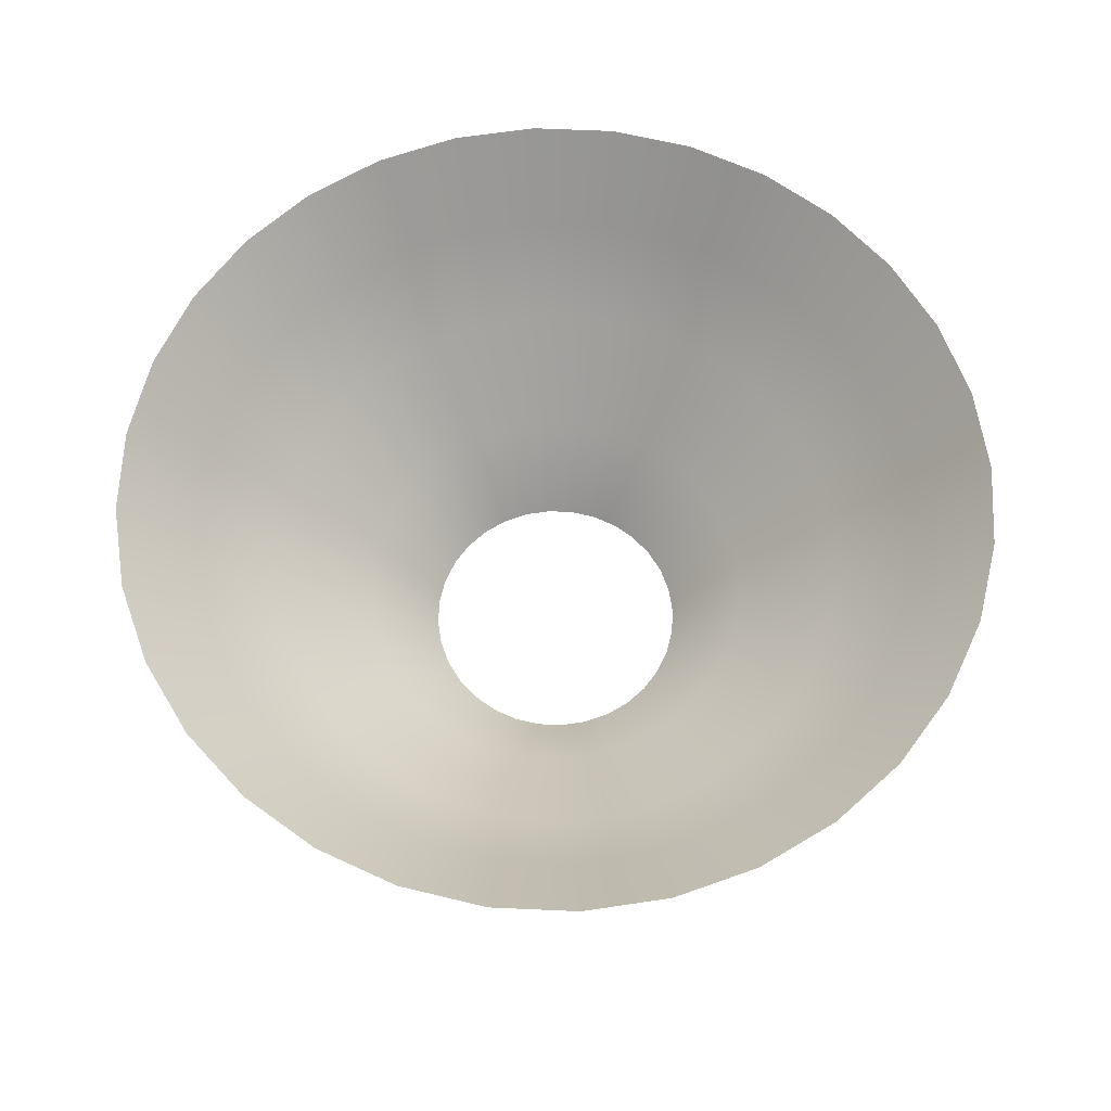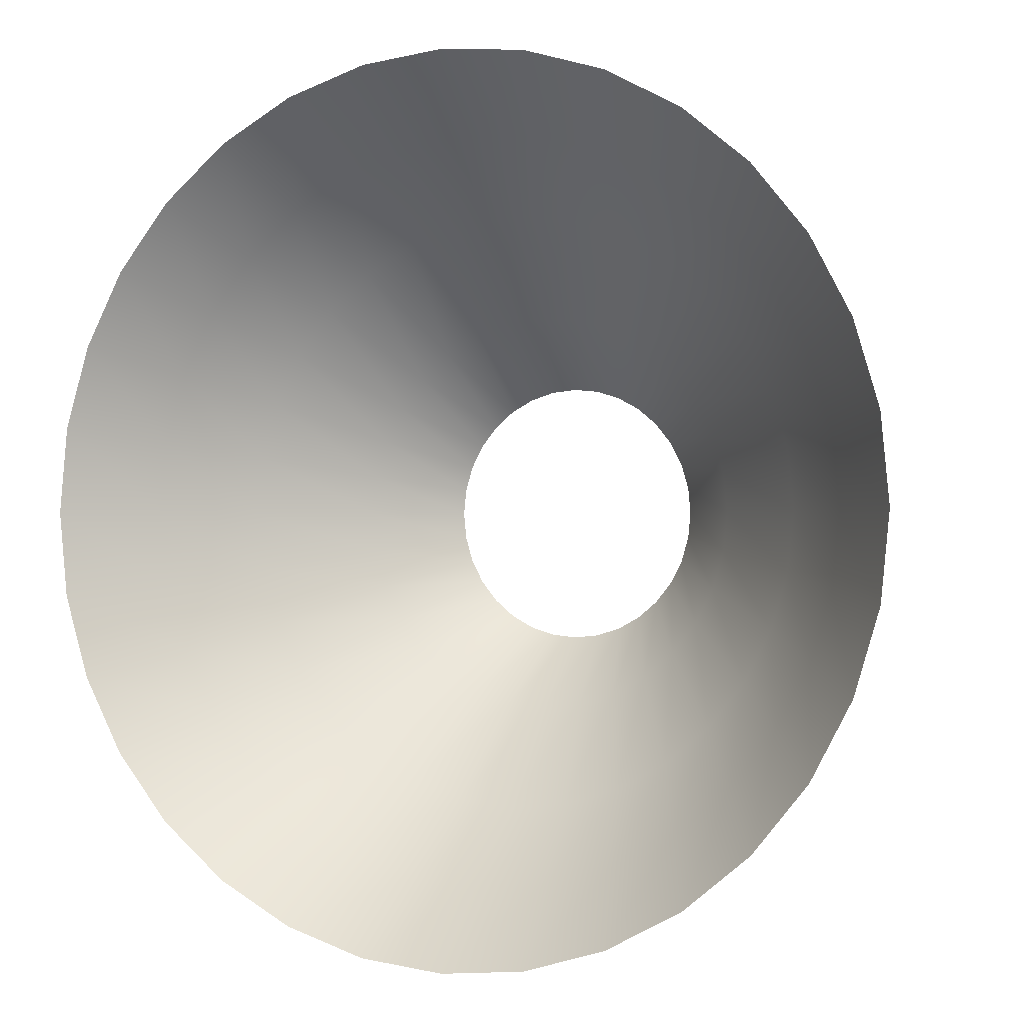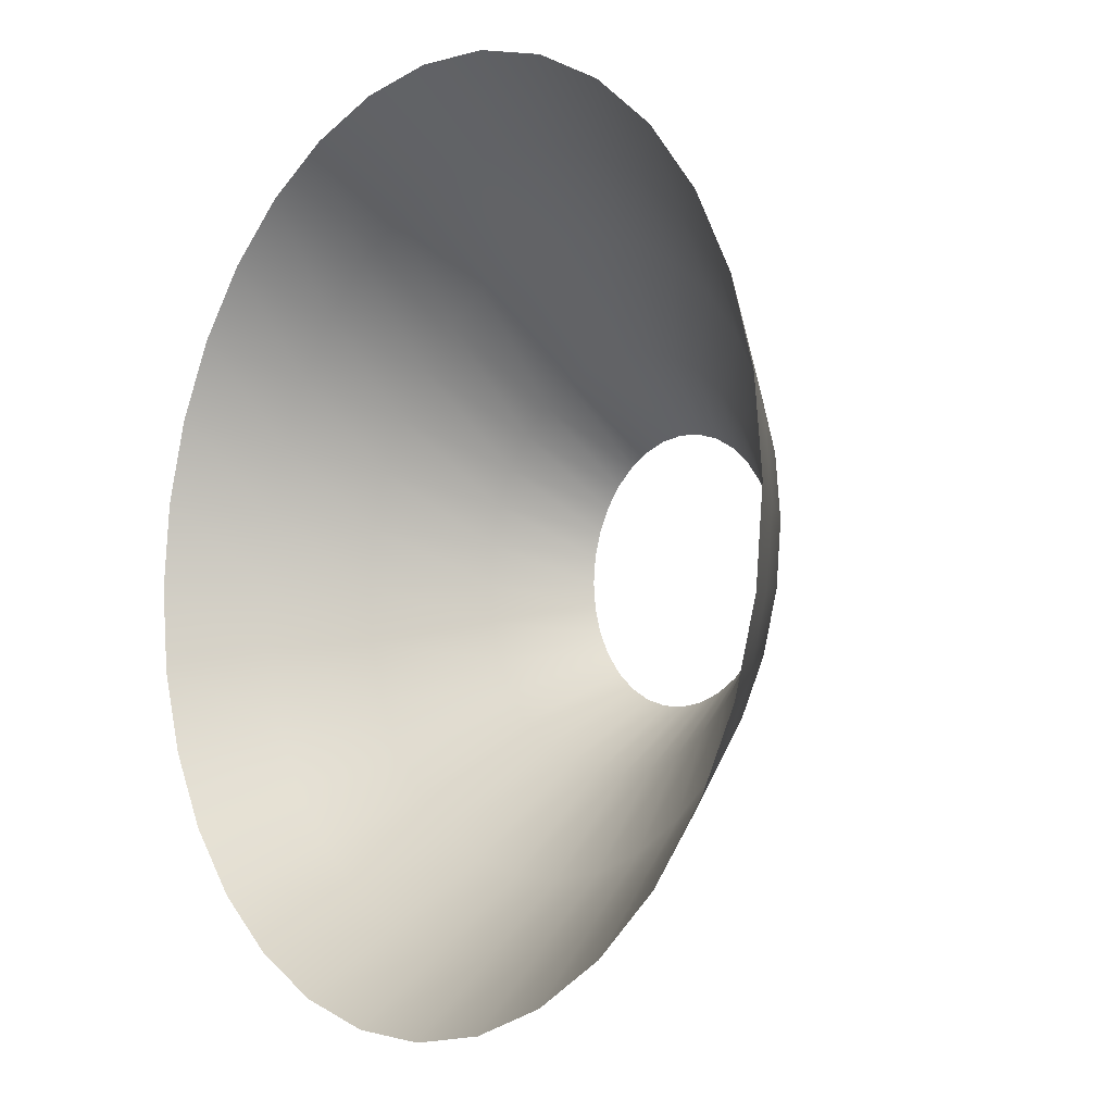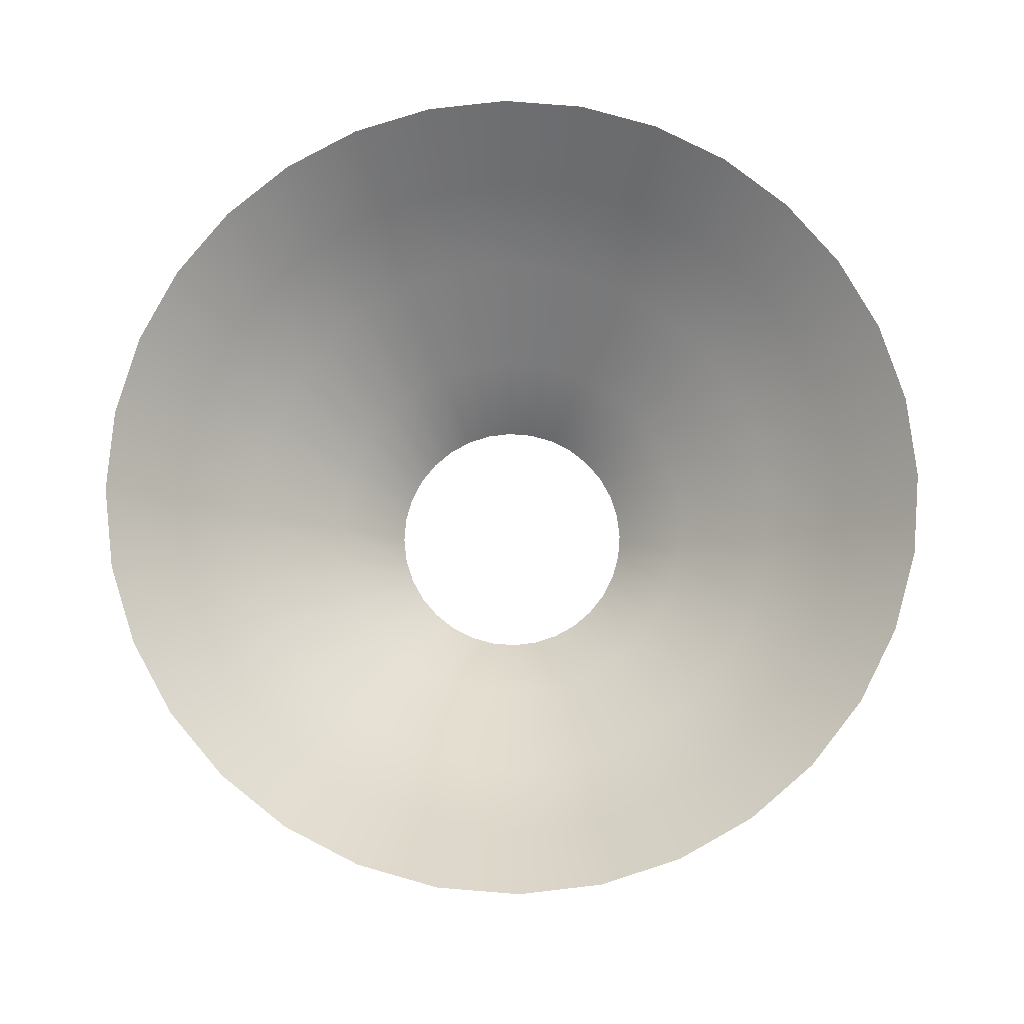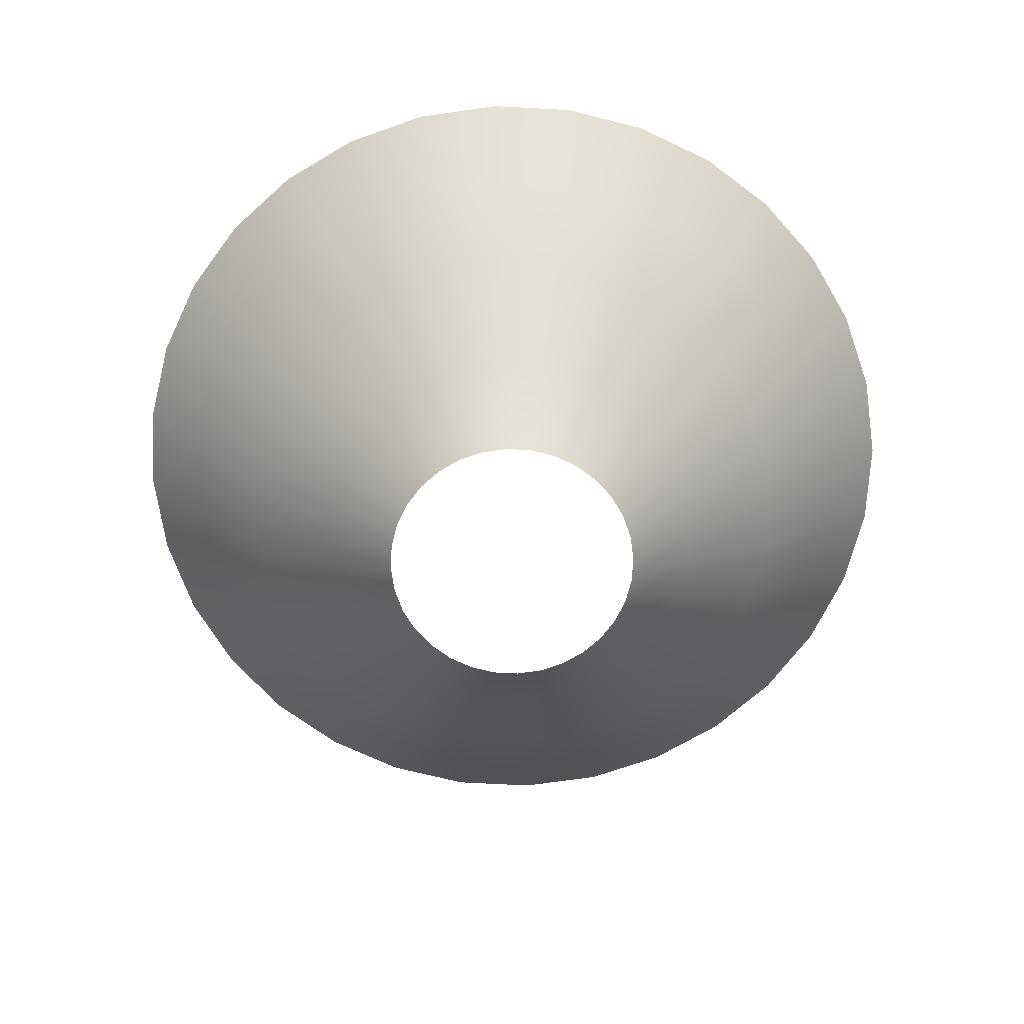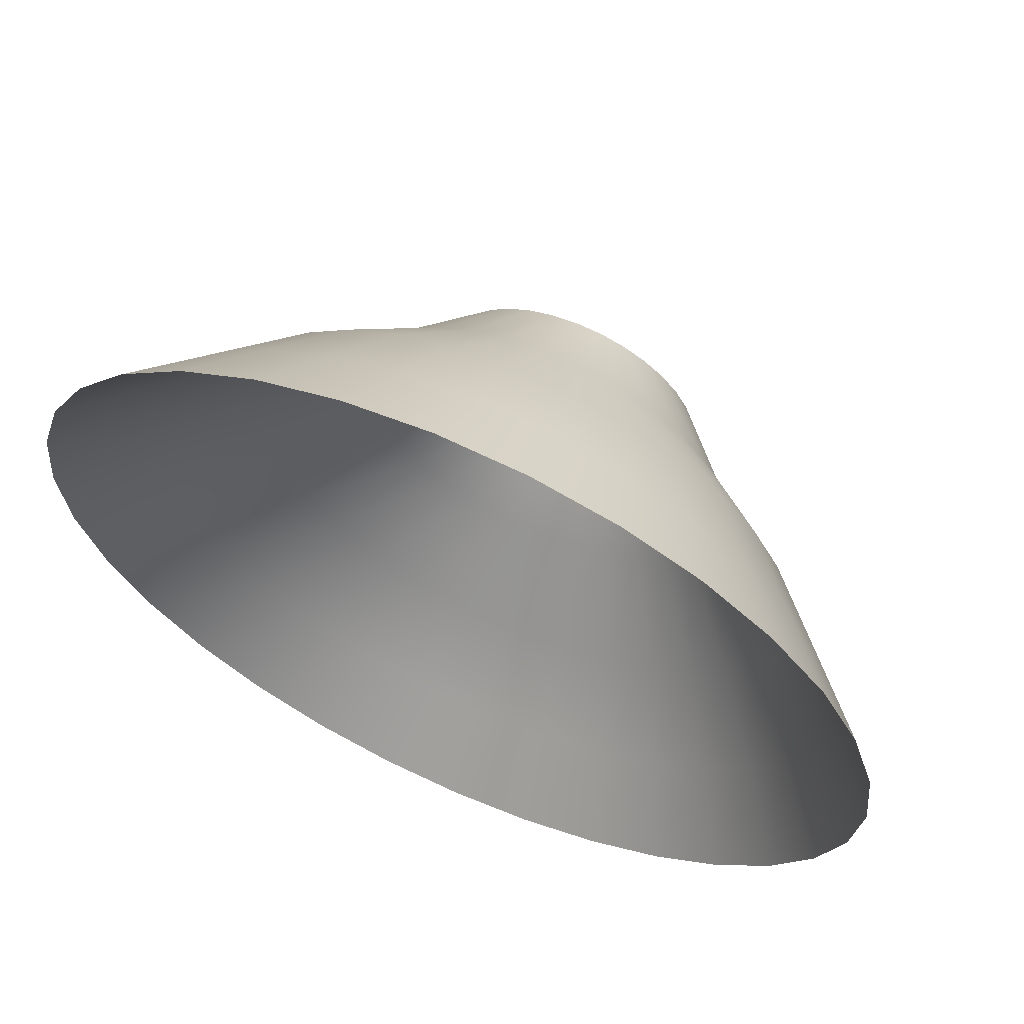
<metadata>
{"format":"obj","ext":"obj","renderer":"f3d","projection":"perspective","resolution":1024,"background":"white","views":[{"elev":64.3,"azim":30.7,"up":"+Z"},{"elev":-0.7,"azim":25.4,"up":"+Y"},{"elev":-7.7,"azim":50.7,"up":"+Y"},{"elev":78.0,"azim":-1.0,"up":"+Z"},{"elev":-69.0,"azim":-87.4,"up":"+Z"},{"elev":64.0,"azim":24.2,"up":"+Y"}]}
</metadata>
<code>
o cylinder_mesh2
v 0 0.4689 -0.3764
v -0 1.564 0.7351
v 0.09148 0.4599 -0.3764
v 0.3052 1.534 0.7351
v 0.1794 0.4332 -0.3764
v 0.5986 1.445 0.7351
v 0.2605 0.3899 -0.3764
v 0.869 1.301 0.7351
v 0.3316 0.3316 -0.3764
v 1.106 1.106 0.7351
v 0.3899 0.2605 -0.3764
v 1.301 0.869 0.7351
v 0.4332 0.1794 -0.3764
v 1.445 0.5986 0.7351
v 0.4599 0.09148 -0.3764
v 1.534 0.3052 0.7351
v 0.4689 0 -0.3764
v 1.564 -0 0.7351
v 0.4599 -0.09148 -0.3764
v 1.534 -0.3052 0.7351
v 0.4332 -0.1794 -0.3764
v 1.445 -0.5986 0.7351
v 0.3899 -0.2605 -0.3764
v 1.301 -0.869 0.7351
v 0.3316 -0.3316 -0.3764
v 1.106 -1.106 0.7351
v 0.2605 -0.3899 -0.3764
v 0.869 -1.301 0.7351
v 0.1794 -0.4332 -0.3764
v 0.5986 -1.445 0.7351
v 0.09148 -0.4599 -0.3764
v 0.3052 -1.534 0.7351
v 0 -0.4689 -0.3764
v -0 -1.564 0.7351
v -0.09148 -0.4599 -0.3764
v -0.3052 -1.534 0.7351
v -0.1794 -0.4332 -0.3764
v -0.5986 -1.445 0.7351
v -0.2605 -0.3899 -0.3764
v -0.869 -1.301 0.7351
v -0.3316 -0.3316 -0.3764
v -1.106 -1.106 0.7351
v -0.3899 -0.2605 -0.3764
v -1.301 -0.869 0.7351
v -0.4332 -0.1794 -0.3764
v -1.445 -0.5986 0.7351
v -0.4599 -0.09148 -0.3764
v -1.534 -0.3052 0.7351
v -0.4689 0 -0.3764
v -1.564 -0 0.7351
v -0.4599 0.09148 -0.3764
v -1.534 0.3052 0.7351
v -0.4332 0.1794 -0.3764
v -1.445 0.5986 0.7351
v -0.3899 0.2605 -0.3764
v -1.301 0.869 0.7351
v -0.3316 0.3316 -0.3764
v -1.106 1.106 0.7351
v -0.2605 0.3899 -0.3764
v -0.869 1.301 0.7351
v -0.1794 0.4332 -0.3764
v -0.5986 1.445 0.7351
v -0.09148 0.4599 -0.3764
v -0.3052 1.534 0.7351
v 0 0.7163 -0.09848
v -0 1.06 0.1794
v -0 1.312 0.4573
v 0.2559 1.287 0.4573
v 0.2067 1.039 0.1794
v 0.1397 0.7025 -0.09848
v 0.502 1.212 0.4573
v 0.4055 0.9789 0.1794
v 0.2741 0.6618 -0.09848
v 0.7288 1.091 0.4573
v 0.5886 0.8809 0.1794
v 0.398 0.5956 -0.09848
v 0.9276 0.9276 0.4573
v 0.7492 0.7492 0.1794
v 0.5065 0.5065 -0.09848
v 1.091 0.7288 0.4573
v 0.8809 0.5886 0.1794
v 0.5956 0.398 -0.09848
v 1.212 0.502 0.4573
v 0.9789 0.4055 0.1794
v 0.6618 0.2741 -0.09848
v 1.287 0.2559 0.4573
v 1.039 0.2067 0.1794
v 0.7025 0.1397 -0.09848
v 1.312 -0 0.4573
v 1.06 -0 0.1794
v 0.7163 0 -0.09848
v 1.287 -0.2559 0.4573
v 1.039 -0.2067 0.1794
v 0.7025 -0.1397 -0.09848
v 1.212 -0.502 0.4573
v 0.9789 -0.4055 0.1794
v 0.6618 -0.2741 -0.09848
v 1.091 -0.7288 0.4573
v 0.8809 -0.5886 0.1794
v 0.5956 -0.398 -0.09848
v 0.9276 -0.9276 0.4573
v 0.7492 -0.7492 0.1794
v 0.5065 -0.5065 -0.09848
v 0.7288 -1.091 0.4573
v 0.5886 -0.8809 0.1794
v 0.398 -0.5956 -0.09848
v 0.502 -1.212 0.4573
v 0.4055 -0.9789 0.1794
v 0.2741 -0.6618 -0.09848
v 0.2559 -1.287 0.4573
v 0.2067 -1.039 0.1794
v 0.1397 -0.7025 -0.09848
v -0 -1.312 0.4573
v -0 -1.06 0.1794
v 0 -0.7163 -0.09848
v -0.2559 -1.287 0.4573
v -0.2067 -1.039 0.1794
v -0.1397 -0.7025 -0.09848
v -0.502 -1.212 0.4573
v -0.4055 -0.9789 0.1794
v -0.2741 -0.6618 -0.09848
v -0.7288 -1.091 0.4573
v -0.5886 -0.8809 0.1794
v -0.398 -0.5956 -0.09848
v -0.9276 -0.9276 0.4573
v -0.7492 -0.7492 0.1794
v -0.5065 -0.5065 -0.09848
v -1.091 -0.7288 0.4573
v -0.8809 -0.5886 0.1794
v -0.5956 -0.398 -0.09848
v -1.212 -0.502 0.4573
v -0.9789 -0.4055 0.1794
v -0.6618 -0.2741 -0.09848
v -1.287 -0.2559 0.4573
v -1.039 -0.2067 0.1794
v -0.7025 -0.1397 -0.09848
v -1.312 -0 0.4573
v -1.06 -0 0.1794
v -0.7163 0 -0.09848
v -1.287 0.2559 0.4573
v -1.039 0.2067 0.1794
v -0.7025 0.1397 -0.09848
v -1.212 0.502 0.4573
v -0.9789 0.4055 0.1794
v -0.6618 0.2741 -0.09848
v -1.091 0.7288 0.4573
v -0.8809 0.5886 0.1794
v -0.5956 0.398 -0.09848
v -0.9276 0.9276 0.4573
v -0.7492 0.7492 0.1794
v -0.5065 0.5065 -0.09848
v -0.7288 1.091 0.4573
v -0.5886 0.8809 0.1794
v -0.398 0.5956 -0.09848
v -0.502 1.212 0.4573
v -0.4055 0.9789 0.1794
v -0.2741 0.6618 -0.09848
v -0.2559 1.287 0.4573
v -0.2067 1.039 0.1794
v -0.1397 0.7025 -0.09848
f 67 2 4 68
f 68 4 6 71
f 71 6 8 74
f 74 8 10 77
f 77 10 12 80
f 80 12 14 83
f 83 14 16 86
f 86 16 18 89
f 89 18 20 92
f 92 20 22 95
f 95 22 24 98
f 98 24 26 101
f 101 26 28 104
f 104 28 30 107
f 107 30 32 110
f 110 32 34 113
f 113 34 36 116
f 116 36 38 119
f 119 38 40 122
f 122 40 42 125
f 125 42 44 128
f 128 44 46 131
f 131 46 48 134
f 134 48 50 137
f 137 50 52 140
f 140 52 54 143
f 143 54 56 146
f 146 56 58 149
f 149 58 60 152
f 152 60 62 155
f 155 62 64 158
f 158 64 2 67
f 63 160 65 1
f 160 159 66 65
f 159 158 67 66
f 61 157 160 63
f 157 156 159 160
f 156 155 158 159
f 59 154 157 61
f 154 153 156 157
f 153 152 155 156
f 57 151 154 59
f 151 150 153 154
f 150 149 152 153
f 55 148 151 57
f 148 147 150 151
f 147 146 149 150
f 53 145 148 55
f 145 144 147 148
f 144 143 146 147
f 51 142 145 53
f 142 141 144 145
f 141 140 143 144
f 49 139 142 51
f 139 138 141 142
f 138 137 140 141
f 47 136 139 49
f 136 135 138 139
f 135 134 137 138
f 45 133 136 47
f 133 132 135 136
f 132 131 134 135
f 43 130 133 45
f 130 129 132 133
f 129 128 131 132
f 41 127 130 43
f 127 126 129 130
f 126 125 128 129
f 39 124 127 41
f 124 123 126 127
f 123 122 125 126
f 37 121 124 39
f 121 120 123 124
f 120 119 122 123
f 35 118 121 37
f 118 117 120 121
f 117 116 119 120
f 33 115 118 35
f 115 114 117 118
f 114 113 116 117
f 31 112 115 33
f 112 111 114 115
f 111 110 113 114
f 29 109 112 31
f 109 108 111 112
f 108 107 110 111
f 27 106 109 29
f 106 105 108 109
f 105 104 107 108
f 25 103 106 27
f 103 102 105 106
f 102 101 104 105
f 23 100 103 25
f 100 99 102 103
f 99 98 101 102
f 21 97 100 23
f 97 96 99 100
f 96 95 98 99
f 19 94 97 21
f 94 93 96 97
f 93 92 95 96
f 17 91 94 19
f 91 90 93 94
f 90 89 92 93
f 15 88 91 17
f 88 87 90 91
f 87 86 89 90
f 13 85 88 15
f 85 84 87 88
f 84 83 86 87
f 11 82 85 13
f 82 81 84 85
f 81 80 83 84
f 9 79 82 11
f 79 78 81 82
f 78 77 80 81
f 7 76 79 9
f 76 75 78 79
f 75 74 77 78
f 5 73 76 7
f 73 72 75 76
f 72 71 74 75
f 3 70 73 5
f 70 69 72 73
f 69 68 71 72
f 1 65 70 3
f 65 66 69 70
f 66 67 68 69

</code>
